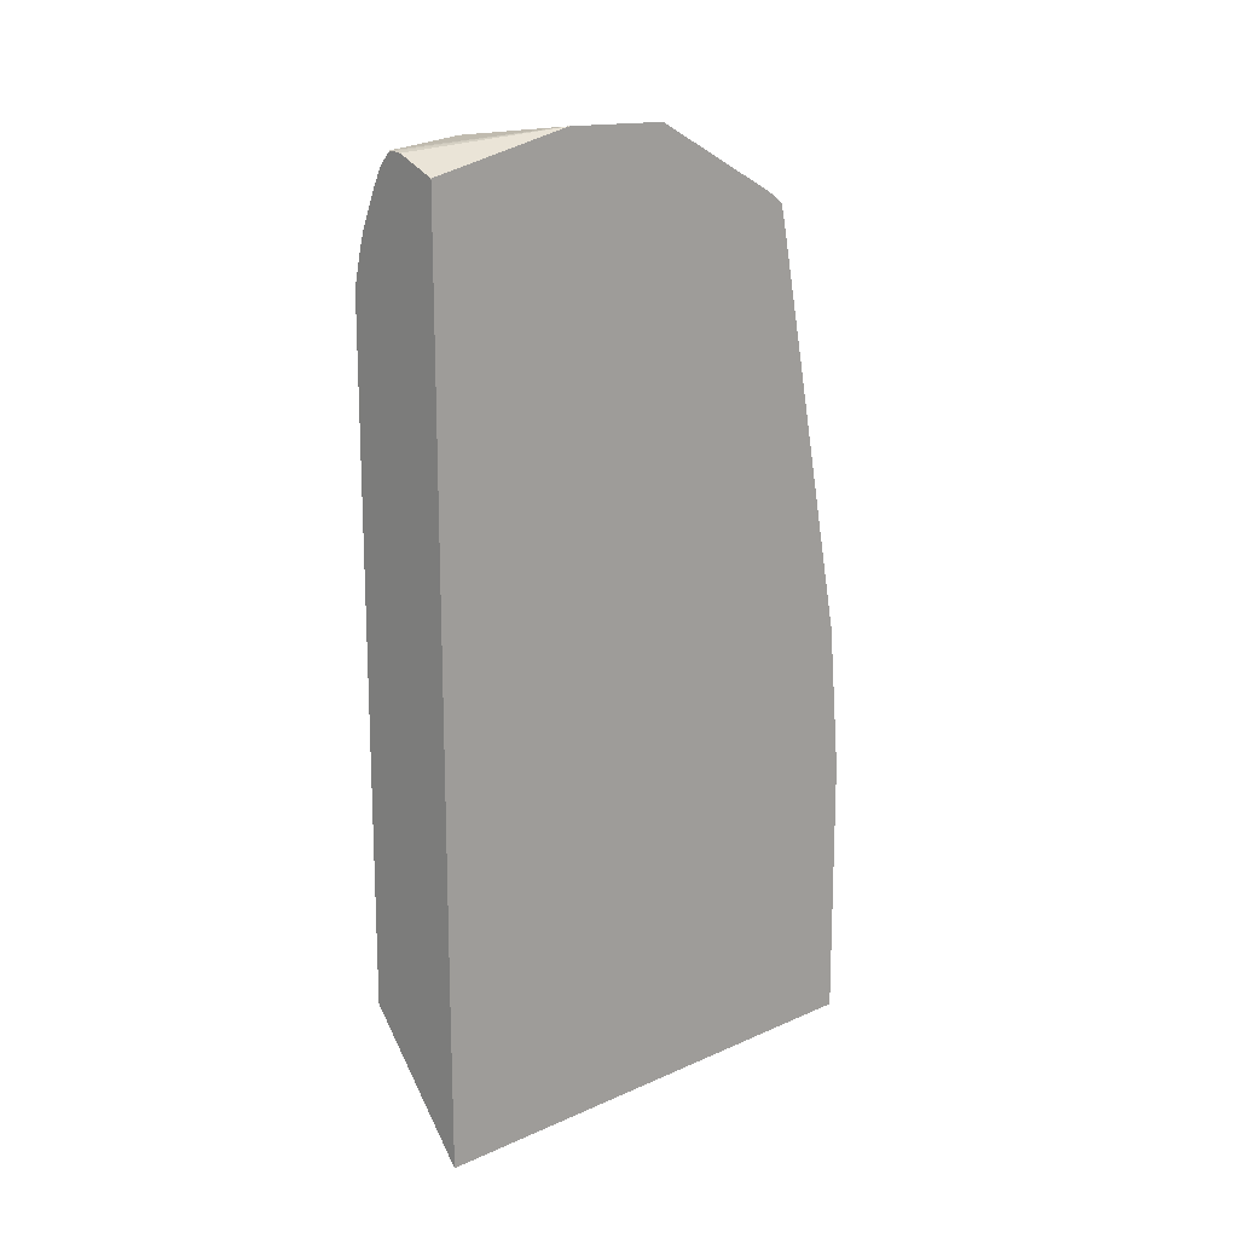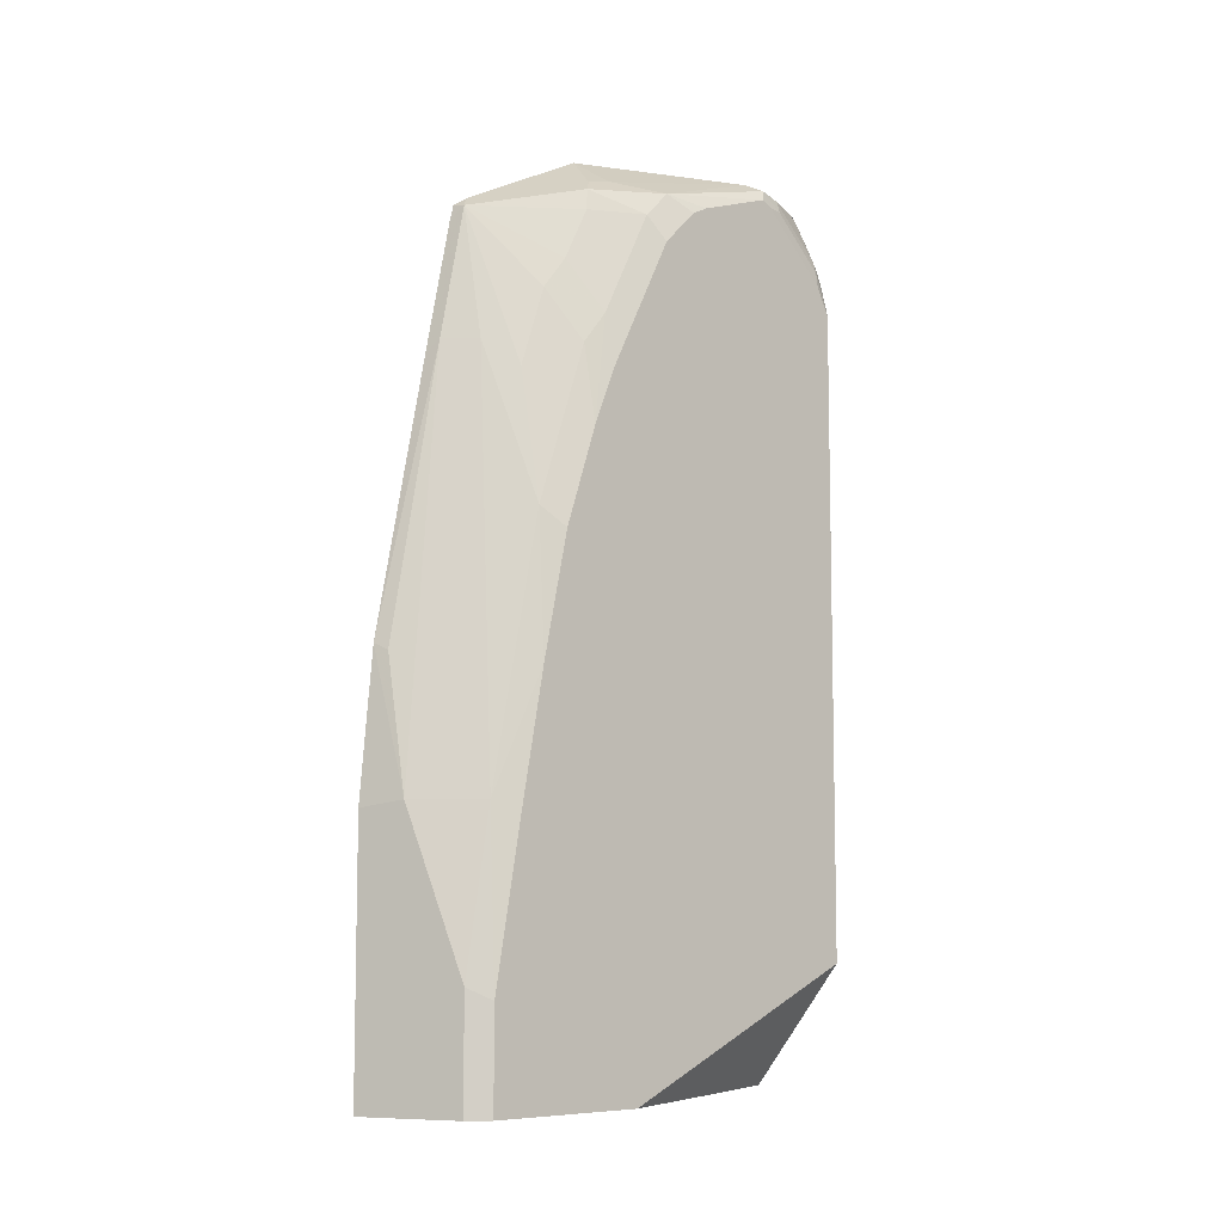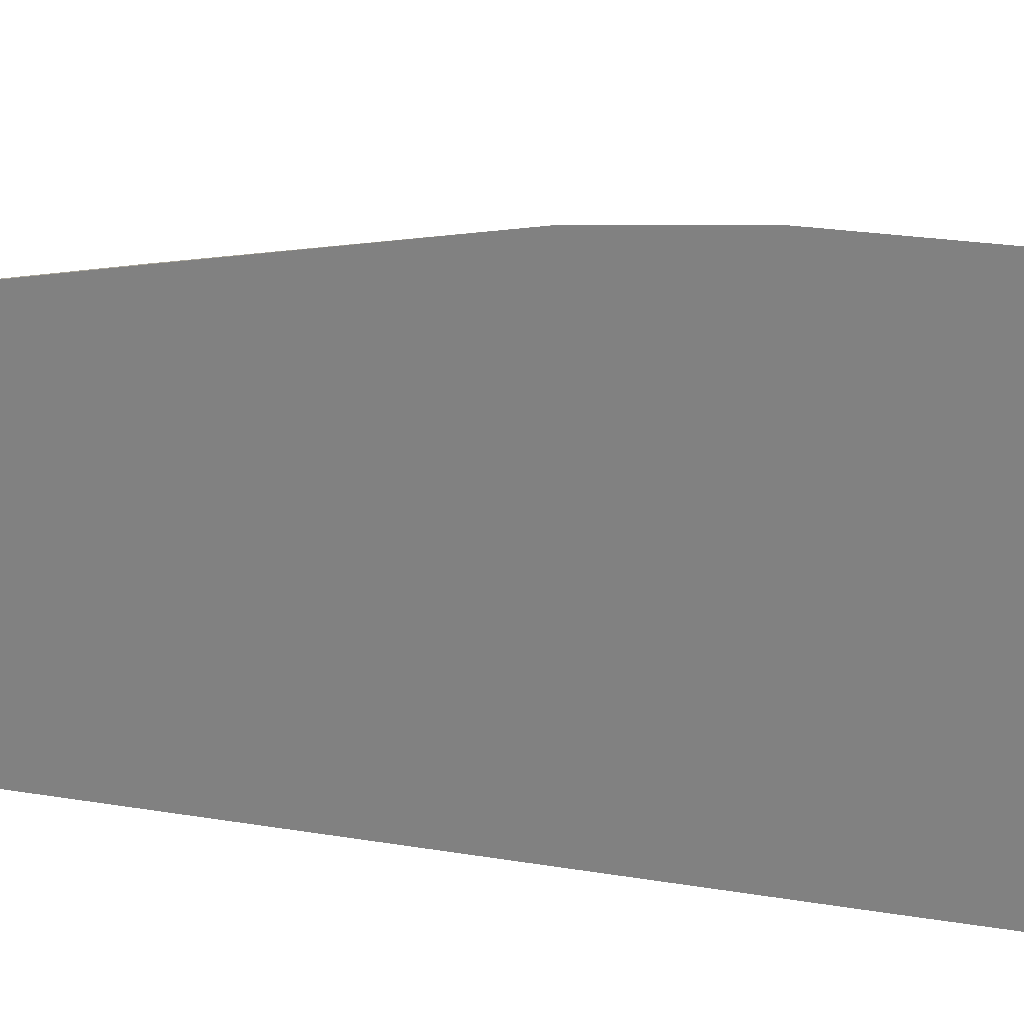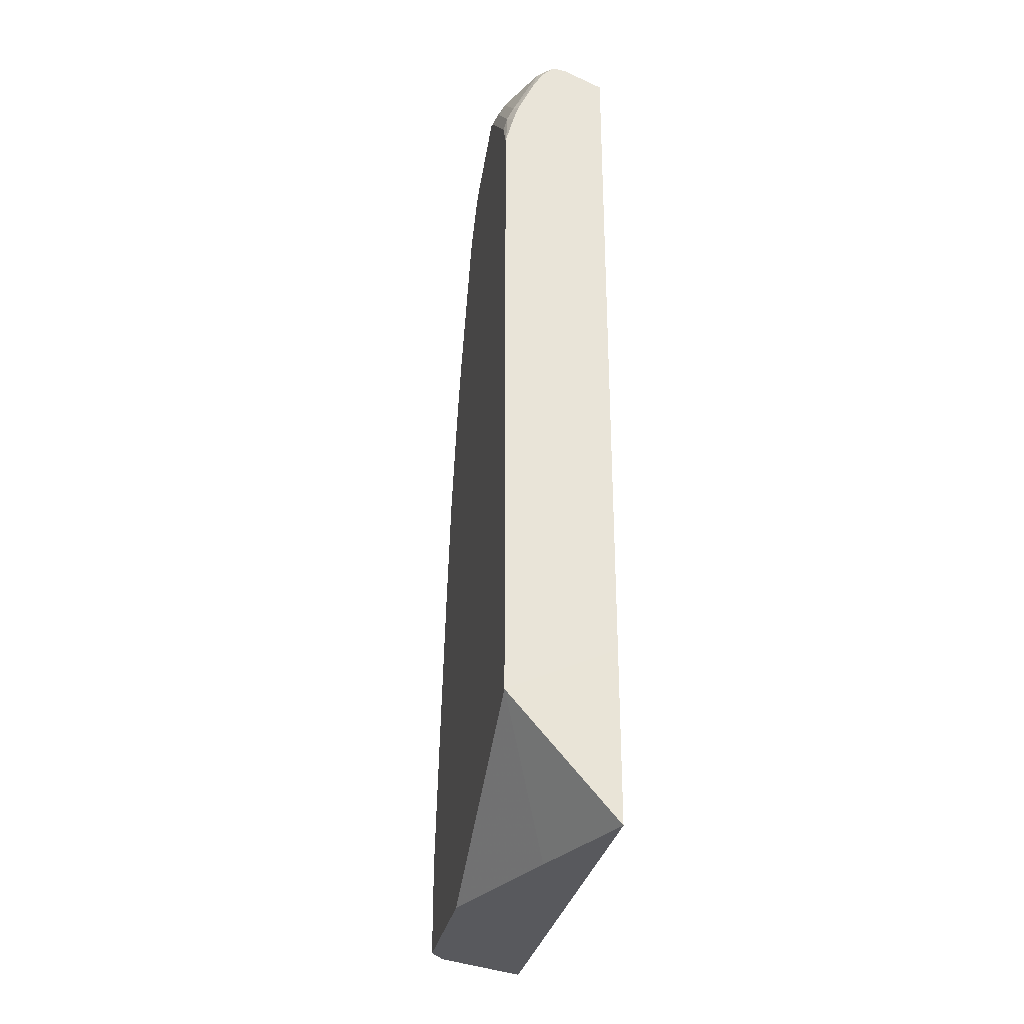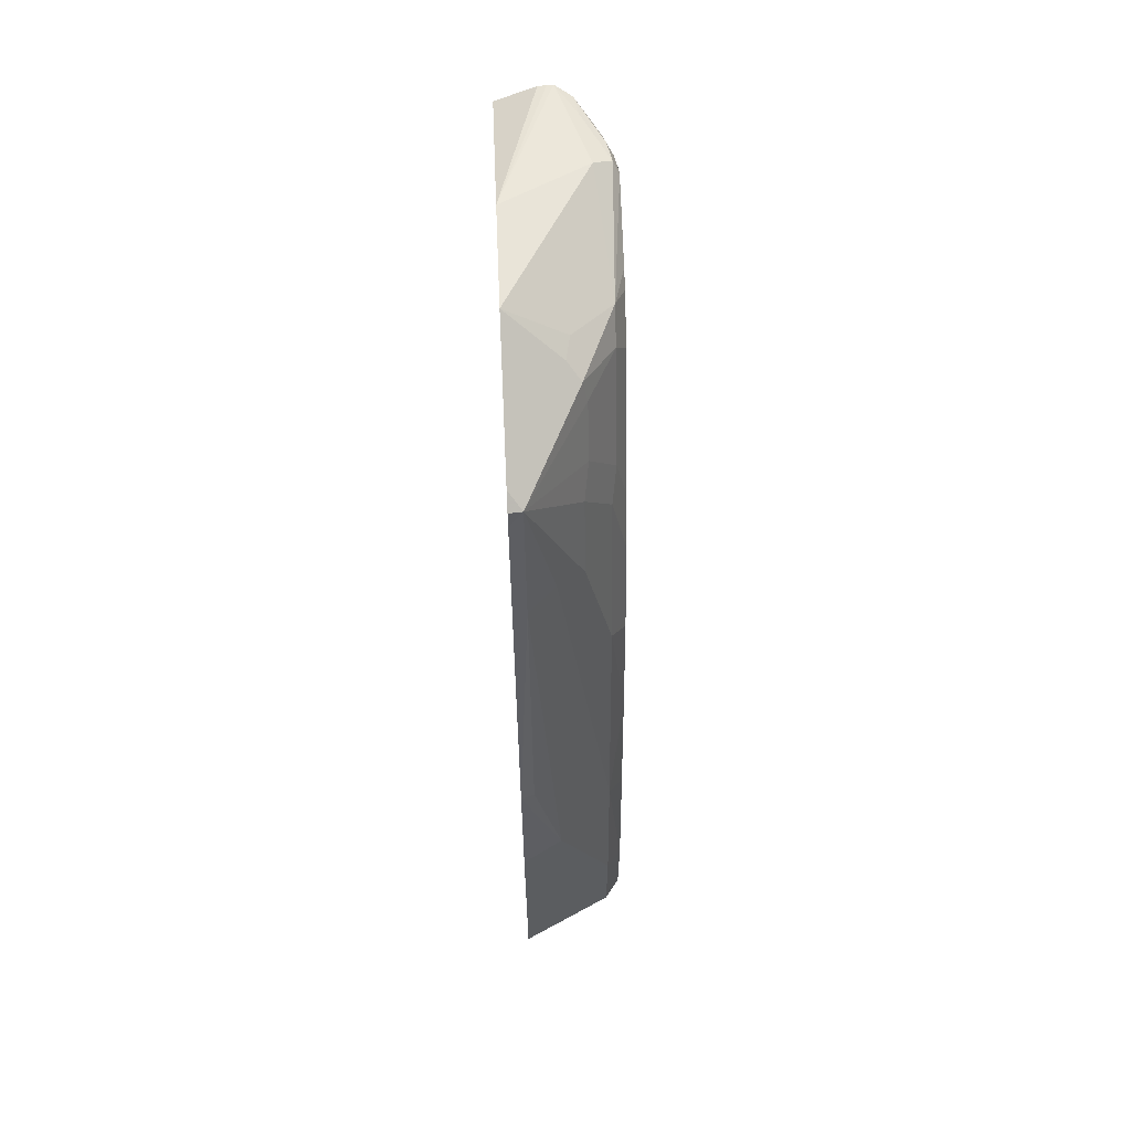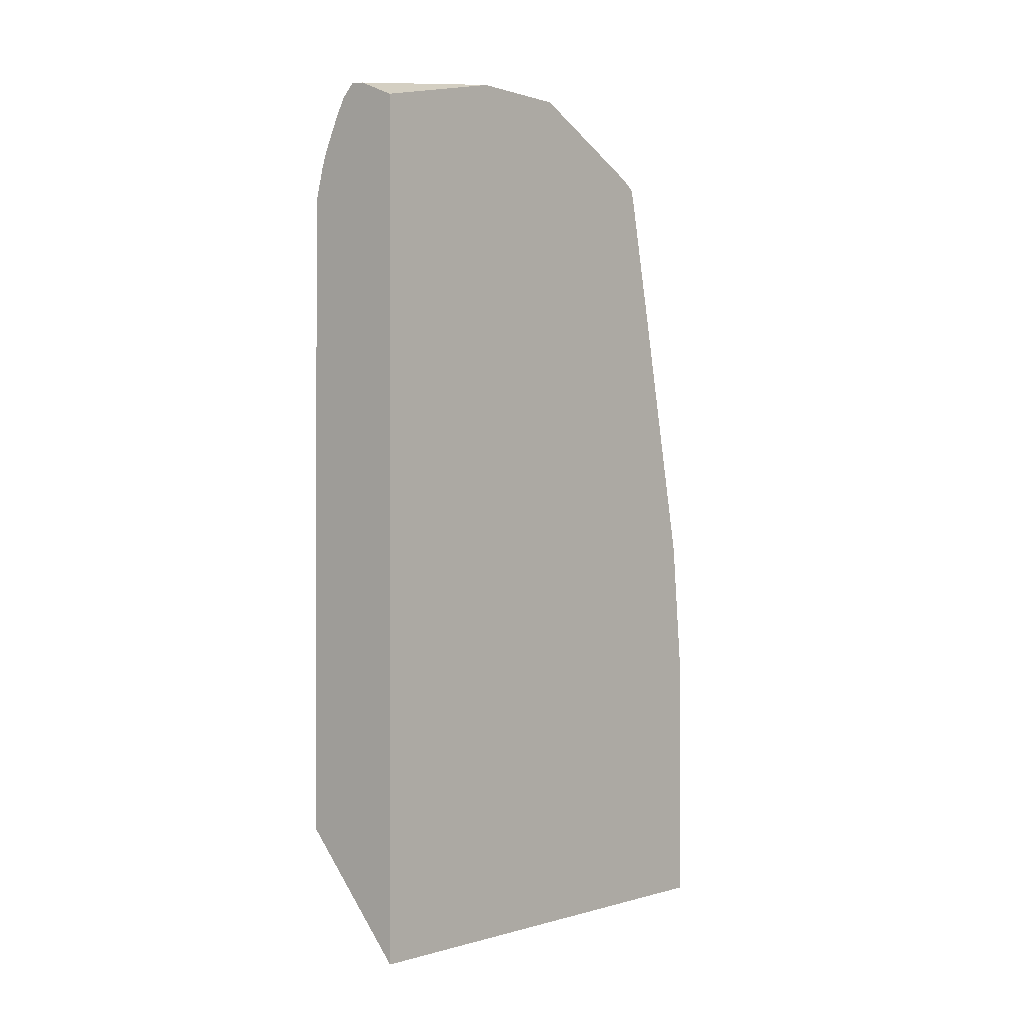
<metadata>
{"format":"obj","ext":"obj","renderer":"f3d","projection":"perspective","resolution":1024,"background":"white","views":[{"elev":15.8,"azim":-132.1,"up":"+Y"},{"elev":-7.9,"azim":48.2,"up":"+Y"},{"elev":26.8,"azim":-75.9,"up":"+Z"},{"elev":-29.8,"azim":169.3,"up":"+Y"},{"elev":61.9,"azim":-2.5,"up":"+Y"},{"elev":-0.2,"azim":-138.9,"up":"+Y"}]}
</metadata>
<code>
v 0.124 0.07403 0.2191
v 0.124 -0.1058 0.2191
v 0.1572 -0.1058 0.2024
v 0.1632 -0.01807 0.1995
v 0.1874 -0.0302 0.1874
v 0.1511 0.07858 0.2055
v 0.124 0.1738 0.21
v 0.124 -0.1058 -0.1191
v 0.1874 -0.1058 0.1874
v 0.1975 -0.03821 0.1732
v 0.1874 0.07858 0.1692
v 0.133 0.3687 0.1692
v 0.133 0.1693 0.2055
v 0.124 0.3597 0.1737
v 0.1975 -0.02195 -0.1195
v 0.1572 -0.1058 -0.03927
v 0.124 0.01158 -0.1195
v 0.1975 -0.1058 0.1732
v 0.1975 0.06445 0.1551
v 0.1975 0.1613 0.1369
v 0.1874 0.1693 0.1511
v 0.1511 0.3687 0.1511
v 0.133 0.4593 0.1511
v 0.124 0.4503 0.1556
v 0.1975 0.4235 -0.1195
v 0.1975 -0.1058 0.06155
v 0.1955 -0.1058 0.05658
v 0.124 0.4896 -0.1195
v 0.1975 0.2458 0.1188
v 0.1874 0.2599 0.133
v 0.1723 0.4261 0.09973
v 0.1723 0.4623 0.08157
v 0.1692 0.4774 0.07855
v 0.1602 0.4865 0.0695
v 0.124 0.4683 0.1421
v 0.124 0.4611 0.1529
v 0.1692 0.3505 0.133
v 0.1692 0.4049 0.1148
v 0.1971 0.4257 -0.1195
v 0.1949 0.4533 -0.1111
v 0.1975 0.443 -0.1098
v 0.124 0.5136 -0.02108
v 0.1511 0.5016 -0.1195
v 0.1975 0.2519 0.1168
v 0.1874 0.3143 0.1148
v 0.1904 0.4623 0.04534
v 0.1904 0.3898 0.08157
v 0.1904 0.4805 0.02721
v 0.1632 0.4896 0.05439
v 0.124 0.5136 0.05141
v 0.1874 0.3687 0.09668
v 0.1915 0.4465 -0.1195
v 0.1975 0.4533 -0.09946
v 0.1893 0.4533 -0.1195
v 0.1879 0.4574 -0.1195
v 0.1904 0.4623 -0.1133
v 0.1949 0.4714 -0.09293
v 0.1813 0.5077 -0.05438
v 0.1609 0.5026 -0.1195
v 0.1568 0.5024 -0.1195
v 0.1975 0.3001 0.1007
v 0.1975 0.4371 0.03825
v 0.1975 0.4449 0.03434
v 0.1975 0.3137 0.09615
v 0.1975 0.3525 0.08051
v 0.1975 0.3646 0.07447
v 0.1975 0.4631 0.01621
v 0.1975 0.4695 0.00978
v 0.1975 0.4753 -0.001952
v 0.1975 0.4935 -0.05634
v 0.1934 0.5016 -0.06042
v 0.1975 0.4714 -0.08133
v 0.1768 0.4811 -0.1195
v 0.1723 0.4986 -0.1133
v 0.1904 0.4986 -0.07705
v 0.1975 0.4793 -0.07351
v 0.1949 0.4896 -0.07477
v 0.1753 0.5016 -0.09671
v 0.1698 0.4937 -0.1195
v 0.1975 0.4896 -0.06317
f 40 57 72
f 31 47 46
f 32 46 33
f 33 46 48
f 33 48 34
f 34 49 50
f 34 50 35
f 34 48 49
f 38 51 47
f 39 52 40
f 40 53 41
f 40 54 55
f 40 55 56
f 40 56 75
f 31 38 47
f 40 75 57
f 38 45 51
f 40 52 54
f 23 38 31
f 30 38 37
f 22 30 37
f 40 72 53
f 22 37 23
f 23 31 32
f 23 32 33
f 23 33 34
f 23 34 35
f 31 46 32
f 23 35 36
f 23 37 38
f 25 39 40
f 25 40 41
f 28 42 43
f 29 44 30
f 30 44 45
f 30 45 38
f 23 36 24
f 42 50 58
f 51 61 64
f 42 59 60
f 56 74 75
f 57 76 72
f 57 75 77
f 57 77 76
f 58 71 78
f 58 78 59
f 59 78 74
f 56 73 74
f 59 74 79
f 71 80 77
f 71 77 75
f 71 75 78
f 73 79 74
f 74 78 75
f 76 77 80
f 21 30 22
f 70 80 71
f 42 58 59
f 55 73 56
f 48 58 49
f 42 60 43
f 44 61 45
f 45 61 51
f 46 62 63
f 46 63 67
f 46 67 48
f 46 47 66
f 49 58 50
f 46 66 62
f 47 64 65
f 47 65 66
f 48 67 68
f 48 68 69
f 48 69 70
f 48 70 71
f 48 71 58
f 47 51 64
f 20 30 21
f 15 43 60
f 15 39 25
f 2 9 3
f 3 9 5
f 3 5 4
f 5 9 18
f 5 18 10
f 5 10 11
f 5 11 6
f 2 18 9
f 6 11 22
f 6 12 13
f 6 13 7
f 7 13 12
f 7 12 14
f 8 15 16
f 8 17 15
f 10 18 26
f 6 22 12
f 10 26 15
f 2 26 18
f 2 16 27
f 1 2 3
f 1 3 4
f 1 4 5
f 1 5 6
f 1 6 7
f 20 29 30
f 1 14 24
f 2 27 26
f 1 24 36
f 1 35 50
f 1 50 42
f 1 42 28
f 1 28 17
f 1 17 8
f 1 8 2
f 2 8 16
f 1 36 35
f 10 15 25
f 1 7 14
f 10 41 53
f 11 21 22
f 12 22 23
f 12 23 24
f 12 24 14
f 15 26 27
f 15 27 16
f 15 17 28
f 15 28 43
f 15 60 59
f 15 59 79
f 15 79 73
f 15 73 55
f 15 54 52
f 15 52 39
f 10 25 41
f 11 20 21
f 11 19 20
f 15 55 54
f 10 20 19
f 10 19 11
f 10 72 76
f 10 80 70
f 10 70 69
f 10 69 68
f 10 68 67
f 10 67 63
f 10 76 80
f 10 62 66
f 10 29 20
f 10 63 62
f 10 44 29
f 10 61 44
f 10 53 72
f 10 65 64
f 10 66 65
f 10 64 61

</code>
